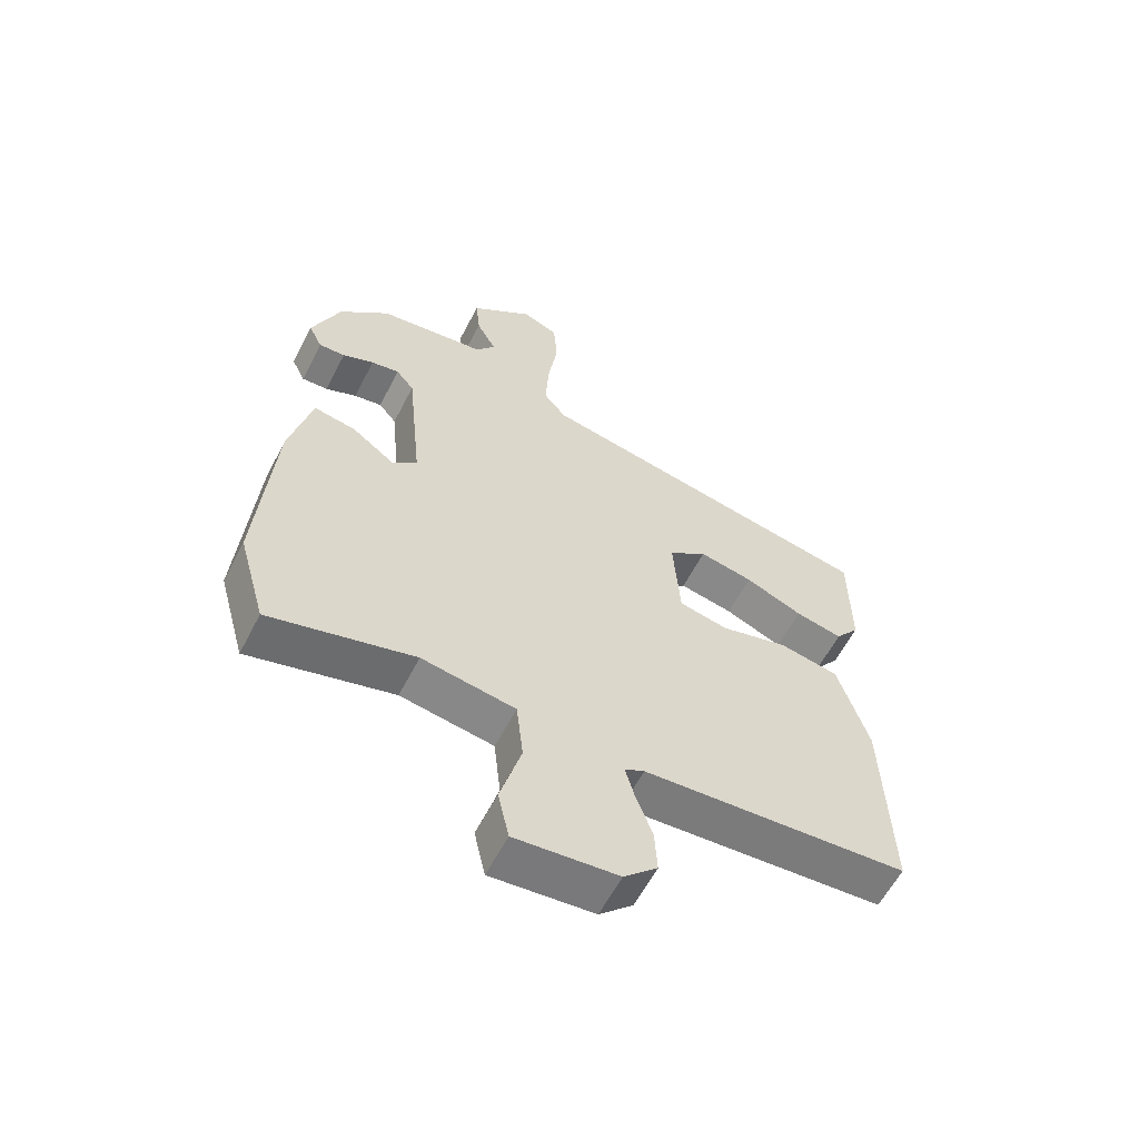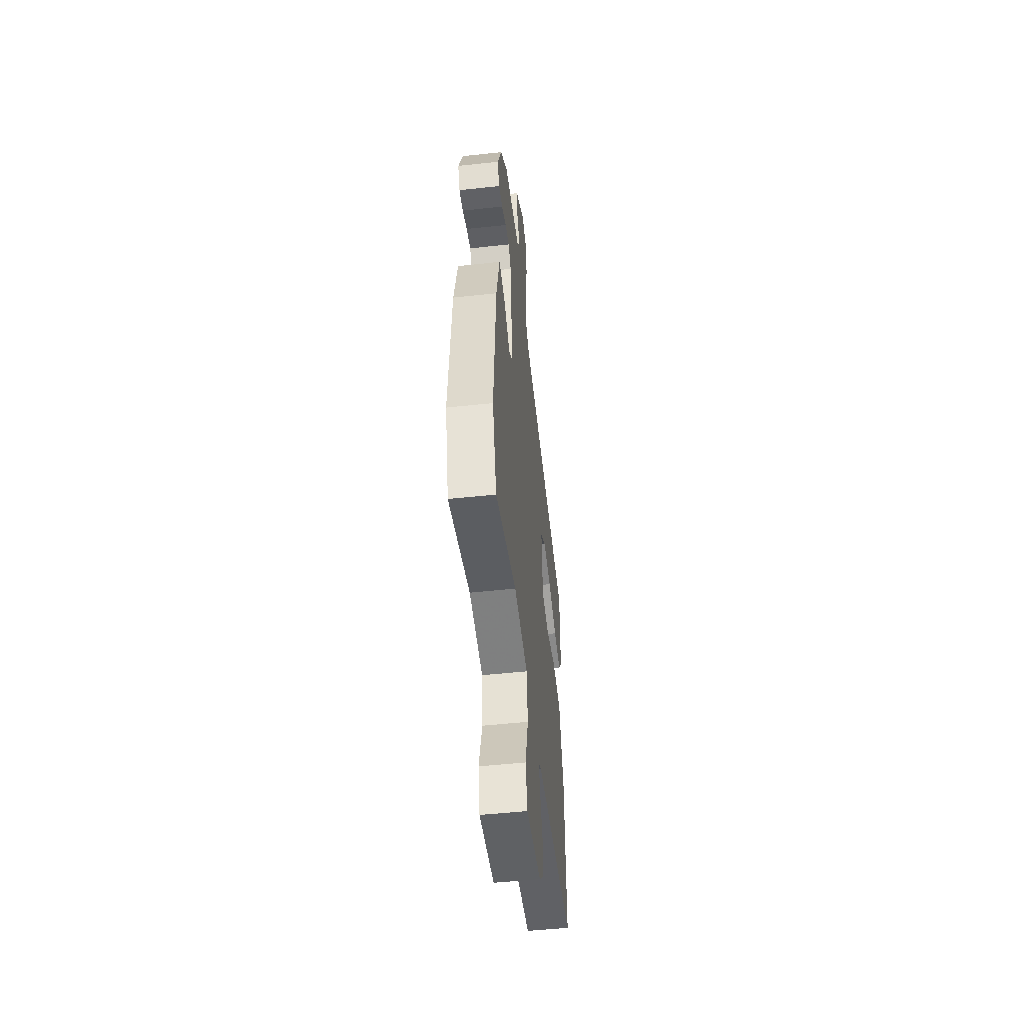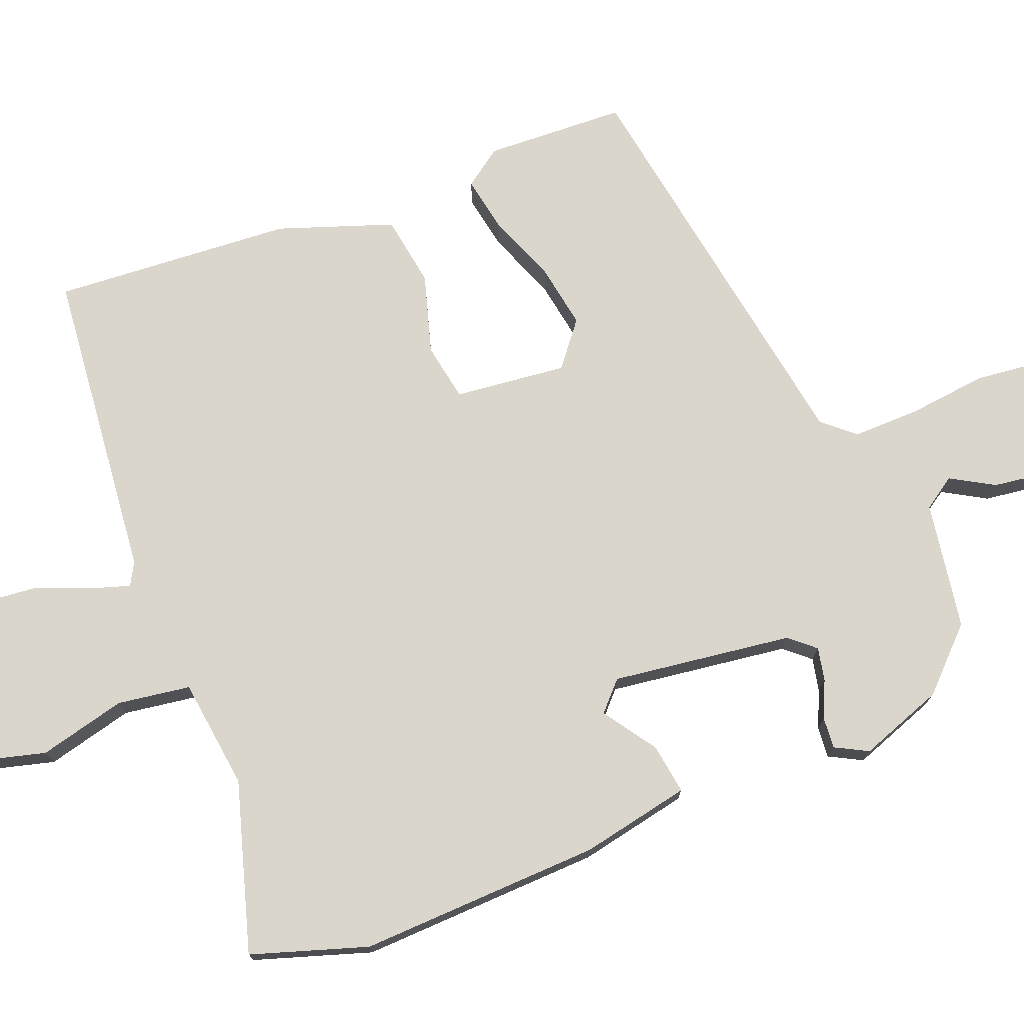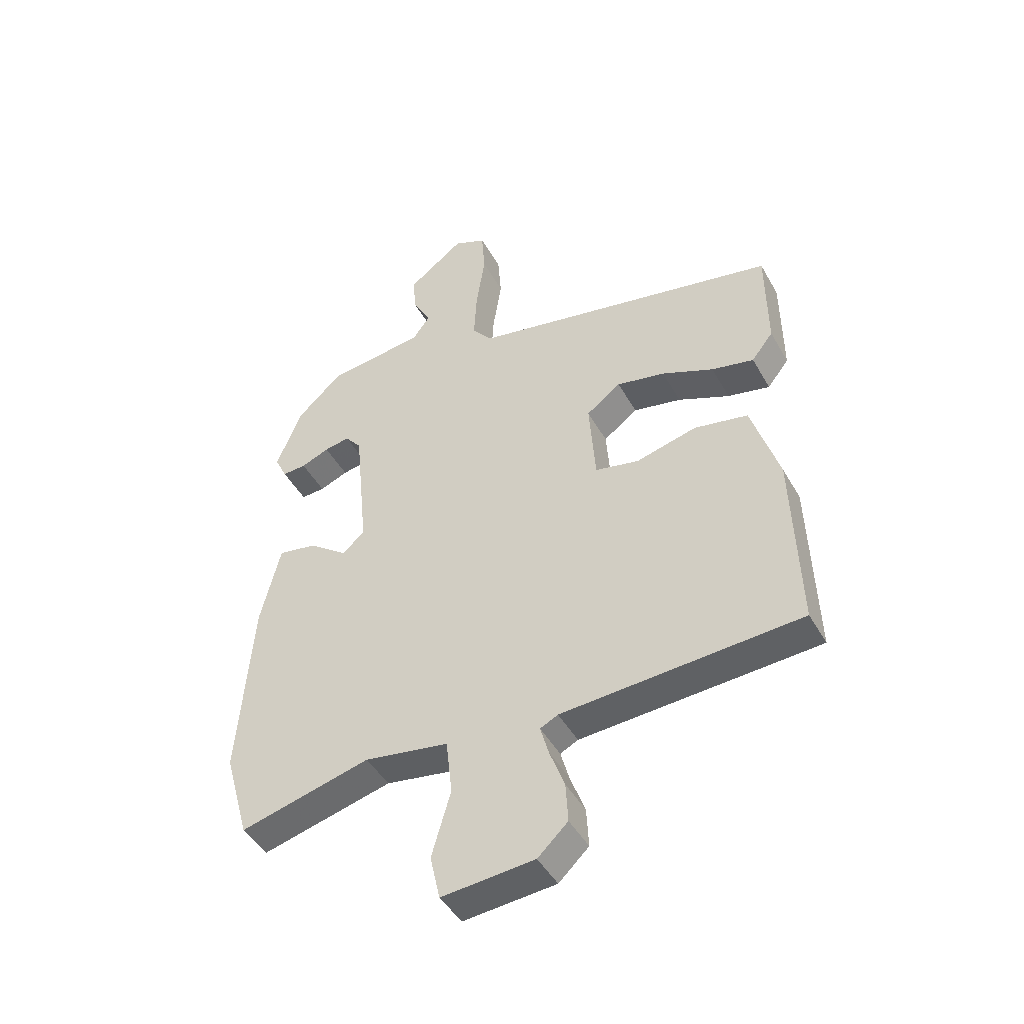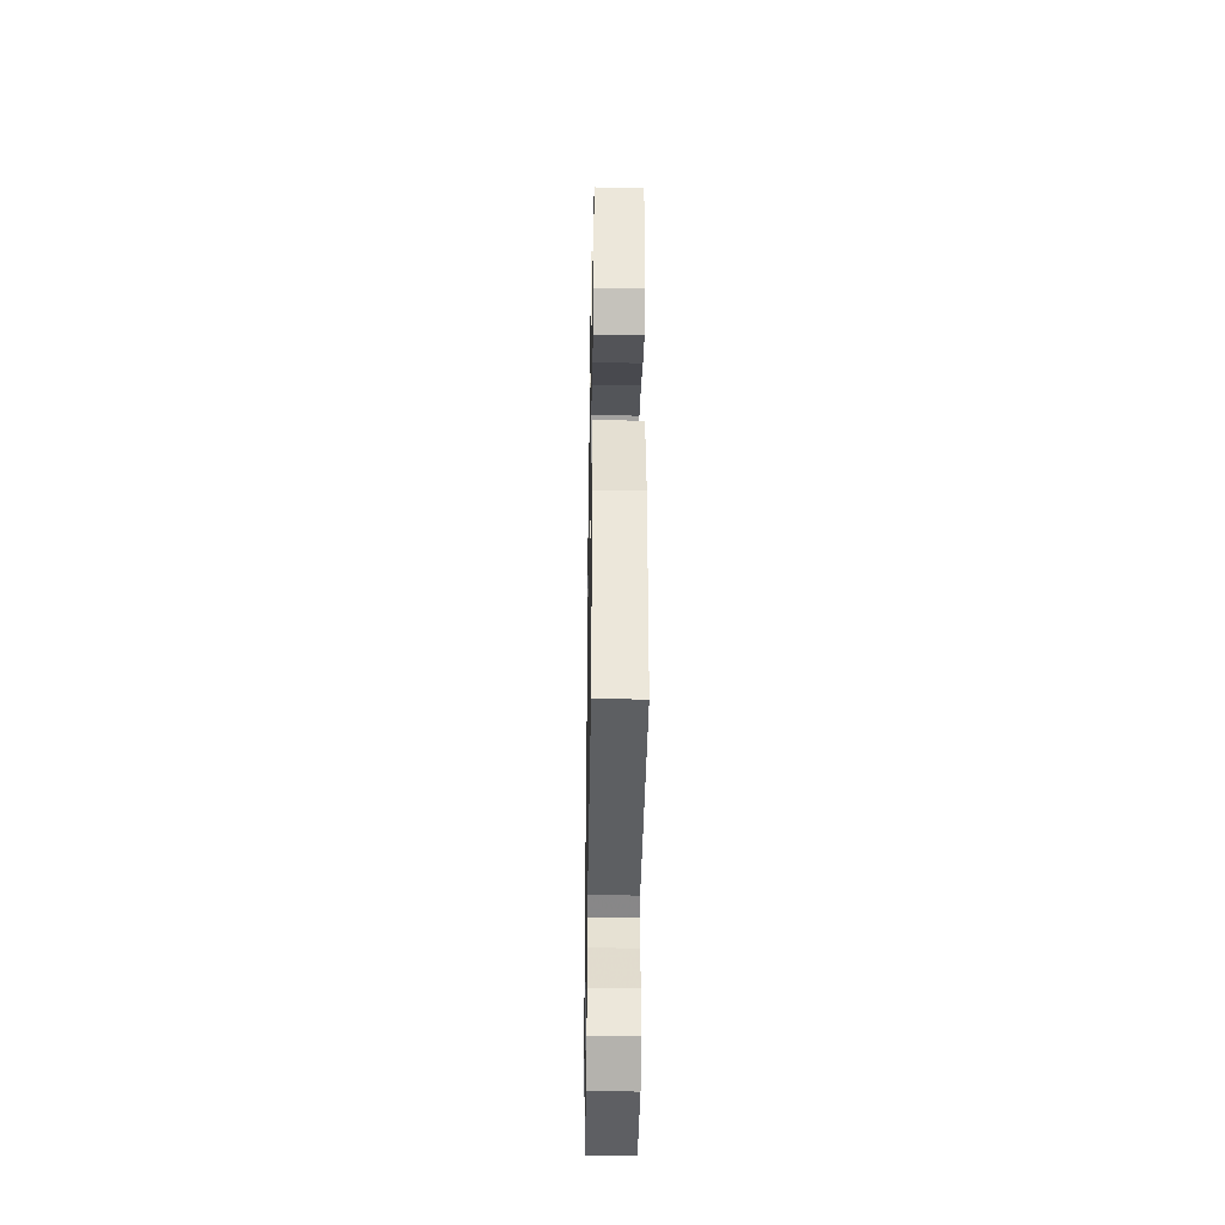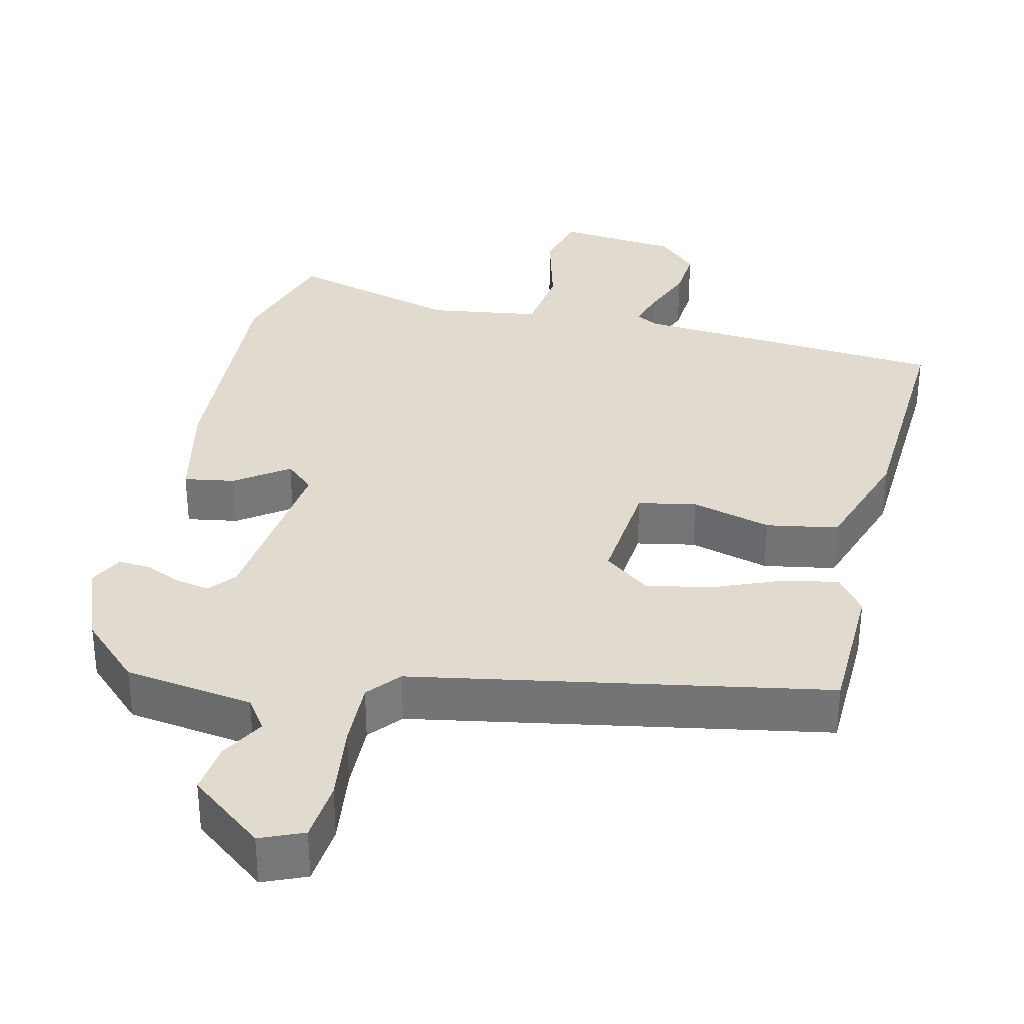
<metadata>
{"format":"obj","ext":"obj","renderer":"f3d","projection":"perspective","resolution":1024,"background":"white","views":[{"elev":-59.8,"azim":-27.2,"up":"+Z"},{"elev":-50.7,"azim":-83.2,"up":"+Z"},{"elev":74.1,"azim":-109.4,"up":"+Y"},{"elev":-45.9,"azim":28.0,"up":"+Z"},{"elev":-36.0,"azim":89.0,"up":"+Z"},{"elev":33.4,"azim":14.4,"up":"+Y"}]}
</metadata>
<code>
v 0.531 0.07 0.348
v 0.532 0.07 0.155
v 0.493 0.07 0.105
v 0.417 0.07 0.122
v 0.324 0.07 0.162
v 0.237 0.07 0.18
v 0.175 0.07 0.134
v 0.186 0.07 -0.02
v 0.265 0.07 -0.037
v 0.374 0.07 -0.009
v 0.471 0.07 -0.028
v 0.52 0.07 -0.187
v 0.53 0.07 -0.516
v 0.102 0.07 -0.542
v 0.07 0.07 -0.558
v 0.085 0.07 -0.612
v 0.112 0.07 -0.685
v 0.116 0.07 -0.756
v 0.062 0.07 -0.807
v -0.104 0.07 -0.821
v -0.122 0.07 -0.741
v -0.088 0.07 -0.623
v -0.099 0.07 -0.523
v -0.25 0.07 -0.498
v -0.484 0.07 -0.558
v -0.529 0.07 -0.398
v -0.504 0.07 -0.067
v -0.468 0.07 0.082
v -0.399 0.07 0.069
v -0.329 0.07 0.017
v -0.289 0.07 0.052
v -0.313 0.07 0.3
v -0.342 0.07 0.336
v -0.388 0.07 0.328
v -0.439 0.07 0.307
v -0.482 0.07 0.305
v -0.504 0.07 0.351
v -0.458 0.07 0.465
v -0.377 0.07 0.541
v -0.201 0.07 0.563
v -0.17 0.07 0.606
v -0.202 0.07 0.666
v -0.209 0.07 0.737
v -0.107 0.07 0.814
v -0.049 0.07 0.788
v -0.043 0.07 0.705
v -0.059 0.07 0.599
v -0.064 0.07 0.506
v -0.028 0.07 0.461
v 0.531 0 0.348
v 0.532 0 0.155
v 0.493 0 0.105
v 0.417 0 0.122
v 0.324 0 0.162
v 0.237 0 0.18
v 0.175 0 0.134
v 0.186 0 -0.02
v 0.265 0 -0.037
v 0.374 0 -0.009
v 0.471 0 -0.028
v 0.52 0 -0.187
v 0.53 0 -0.516
v 0.102 0 -0.542
v 0.07 0 -0.558
v 0.085 0 -0.612
v 0.112 0 -0.685
v 0.116 0 -0.756
v 0.062 0 -0.807
v -0.104 0 -0.821
v -0.122 0 -0.741
v -0.088 0 -0.623
v -0.099 0 -0.523
v -0.25 0 -0.498
v -0.484 0 -0.558
v -0.529 0 -0.398
v -0.504 0 -0.067
v -0.468 0 0.082
v -0.399 0 0.069
v -0.329 0 0.017
v -0.289 0 0.052
v -0.313 0 0.3
v -0.342 0 0.336
v -0.388 0 0.328
v -0.439 0 0.307
v -0.482 0 0.305
v -0.504 0 0.351
v -0.458 0 0.465
v -0.377 0 0.541
v -0.201 0 0.563
v -0.17 0 0.606
v -0.202 0 0.666
v -0.209 0 0.737
v -0.107 0 0.814
v -0.049 0 0.788
v -0.043 0 0.705
v -0.059 0 0.599
v -0.064 0 0.506
v -0.028 0 0.461
f 44 45 46 47
f 44 47 48
f 41 42 43 44
f 41 44 48
f 40 41 48 49
f 38 39 40 49
f 34 35 36 37
f 33 34 37 38
f 27 28 29 30
f 25 26 27 30
f 24 25 30 31
f 23 24 31
f 19 20 21 22
f 19 22 23
f 16 17 18 19
f 15 16 19 23
f 14 15 23 31
f 9 10 11 12
f 8 9 12 13
f 2 3 4 5
f 2 5 6
f 1 2 6
f 33 38 49 1
f 13 14 31 32
f 8 13 32 33
f 7 8 33
f 6 7 33
f 1 6 33
f 96 95 94 93
f 97 96 93
f 93 92 91 90
f 97 93 90
f 98 97 90 89
f 98 89 88 87
f 86 85 84 83
f 87 86 83 82
f 79 78 77 76
f 79 76 75 74
f 80 79 74 73
f 80 73 72
f 71 70 69 68
f 72 71 68
f 68 67 66 65
f 72 68 65 64
f 80 72 64 63
f 61 60 59 58
f 62 61 58 57
f 54 53 52 51
f 55 54 51
f 55 51 50
f 50 98 87 82
f 81 80 63 62
f 82 81 62 57
f 82 57 56
f 82 56 55
f 82 55 50
f 1 50 51 2
f 2 51 52 3
f 3 52 53 4
f 4 53 54 5
f 5 54 55 6
f 6 55 56 7
f 7 56 57 8
f 8 57 58 9
f 9 58 59 10
f 10 59 60 11
f 11 60 61 12
f 12 61 62 13
f 13 62 63 14
f 14 63 64 15
f 15 64 65 16
f 16 65 66 17
f 17 66 67 18
f 18 67 68 19
f 19 68 69 20
f 20 69 70 21
f 21 70 71 22
f 22 71 72 23
f 23 72 73 24
f 24 73 74 25
f 25 74 75 26
f 26 75 76 27
f 27 76 77 28
f 28 77 78 29
f 29 78 79 30
f 30 79 80 31
f 31 80 81 32
f 32 81 82 33
f 33 82 83 34
f 34 83 84 35
f 35 84 85 36
f 36 85 86 37
f 37 86 87 38
f 38 87 88 39
f 39 88 89 40
f 40 89 90 41
f 41 90 91 42
f 42 91 92 43
f 43 92 93 44
f 44 93 94 45
f 45 94 95 46
f 46 95 96 47
f 47 96 97 48
f 48 97 98 49
f 49 98 50 1

</code>
